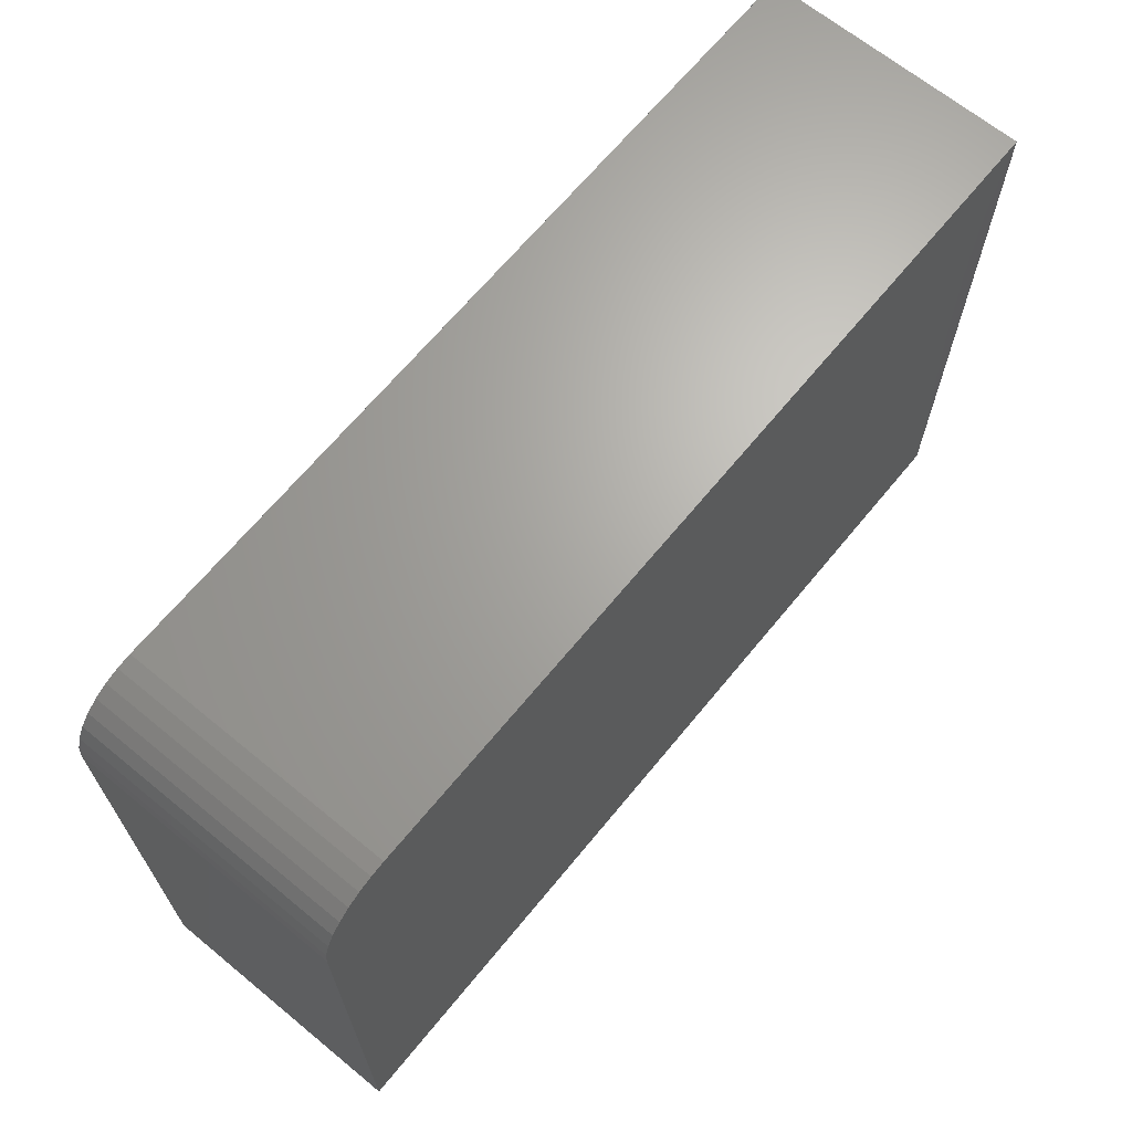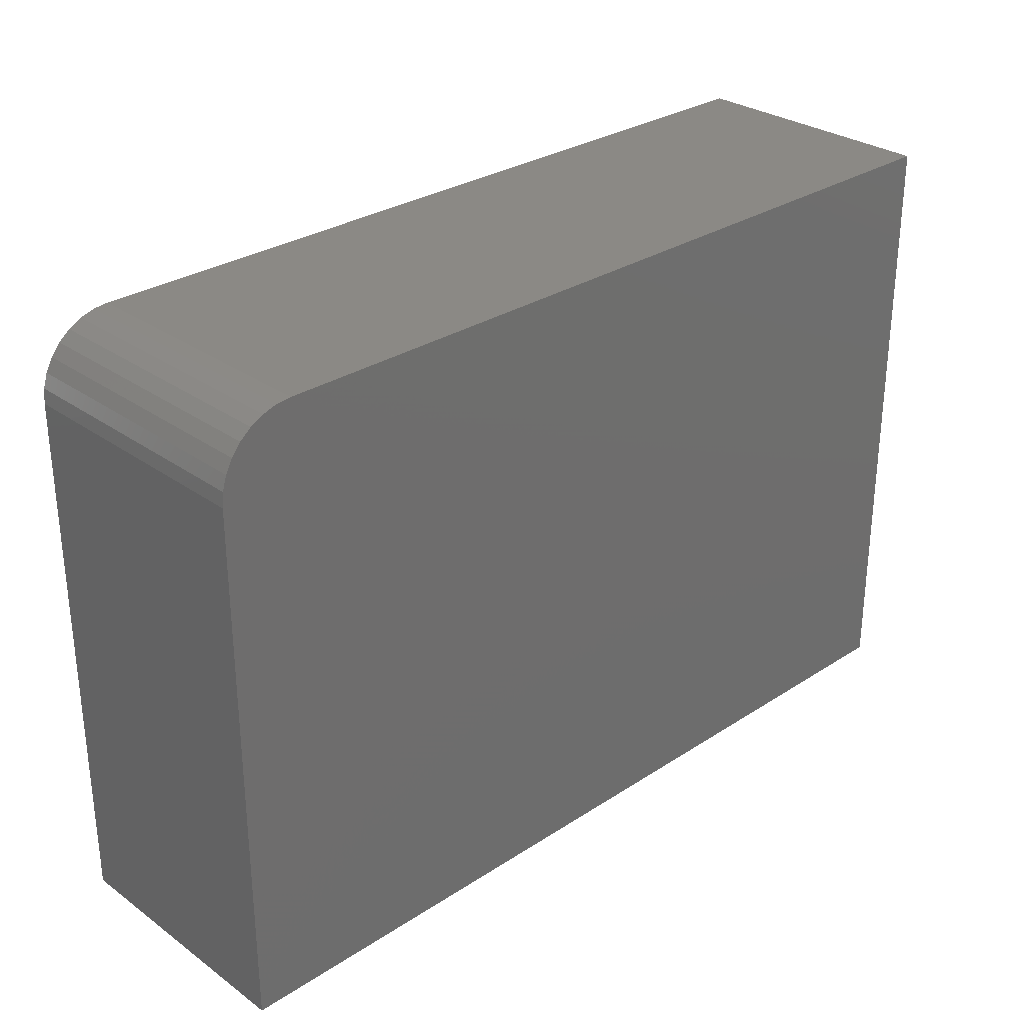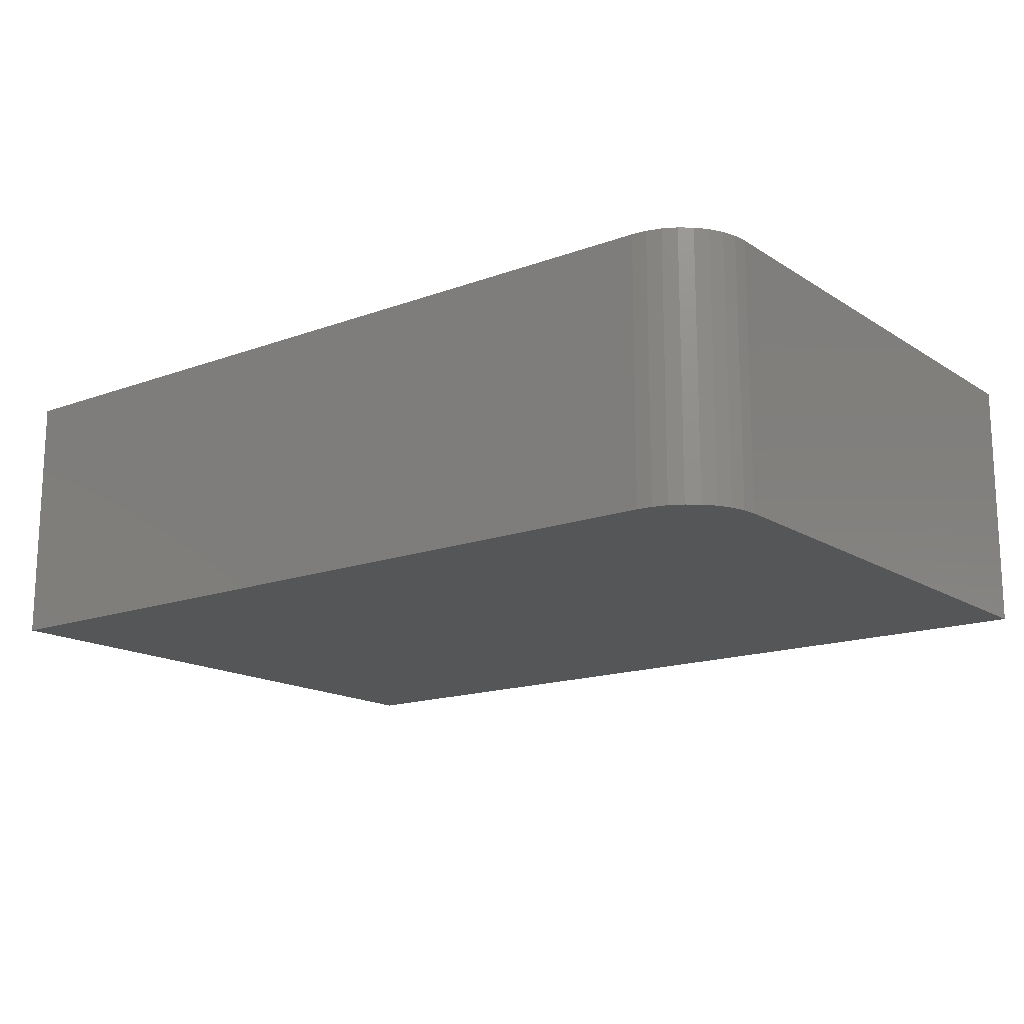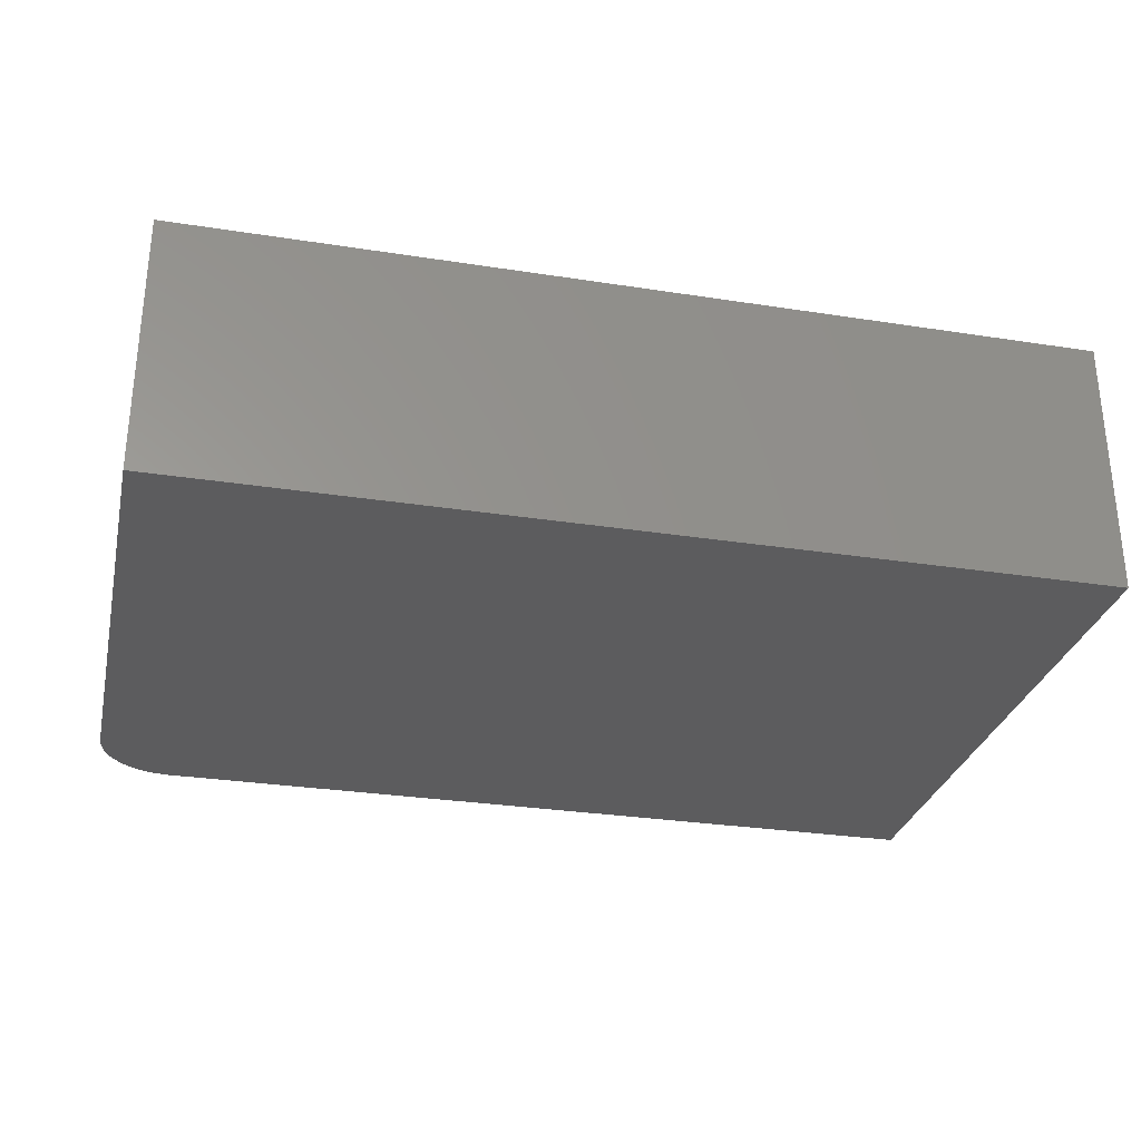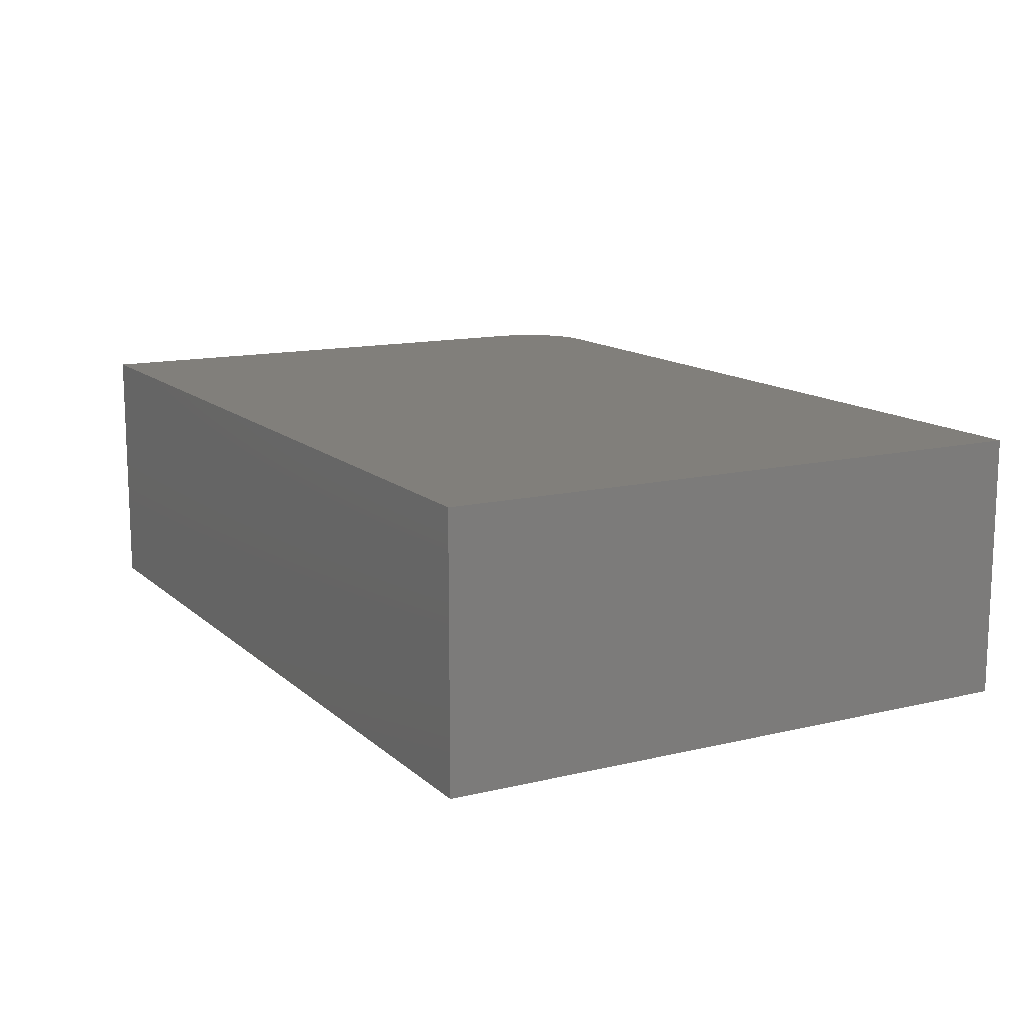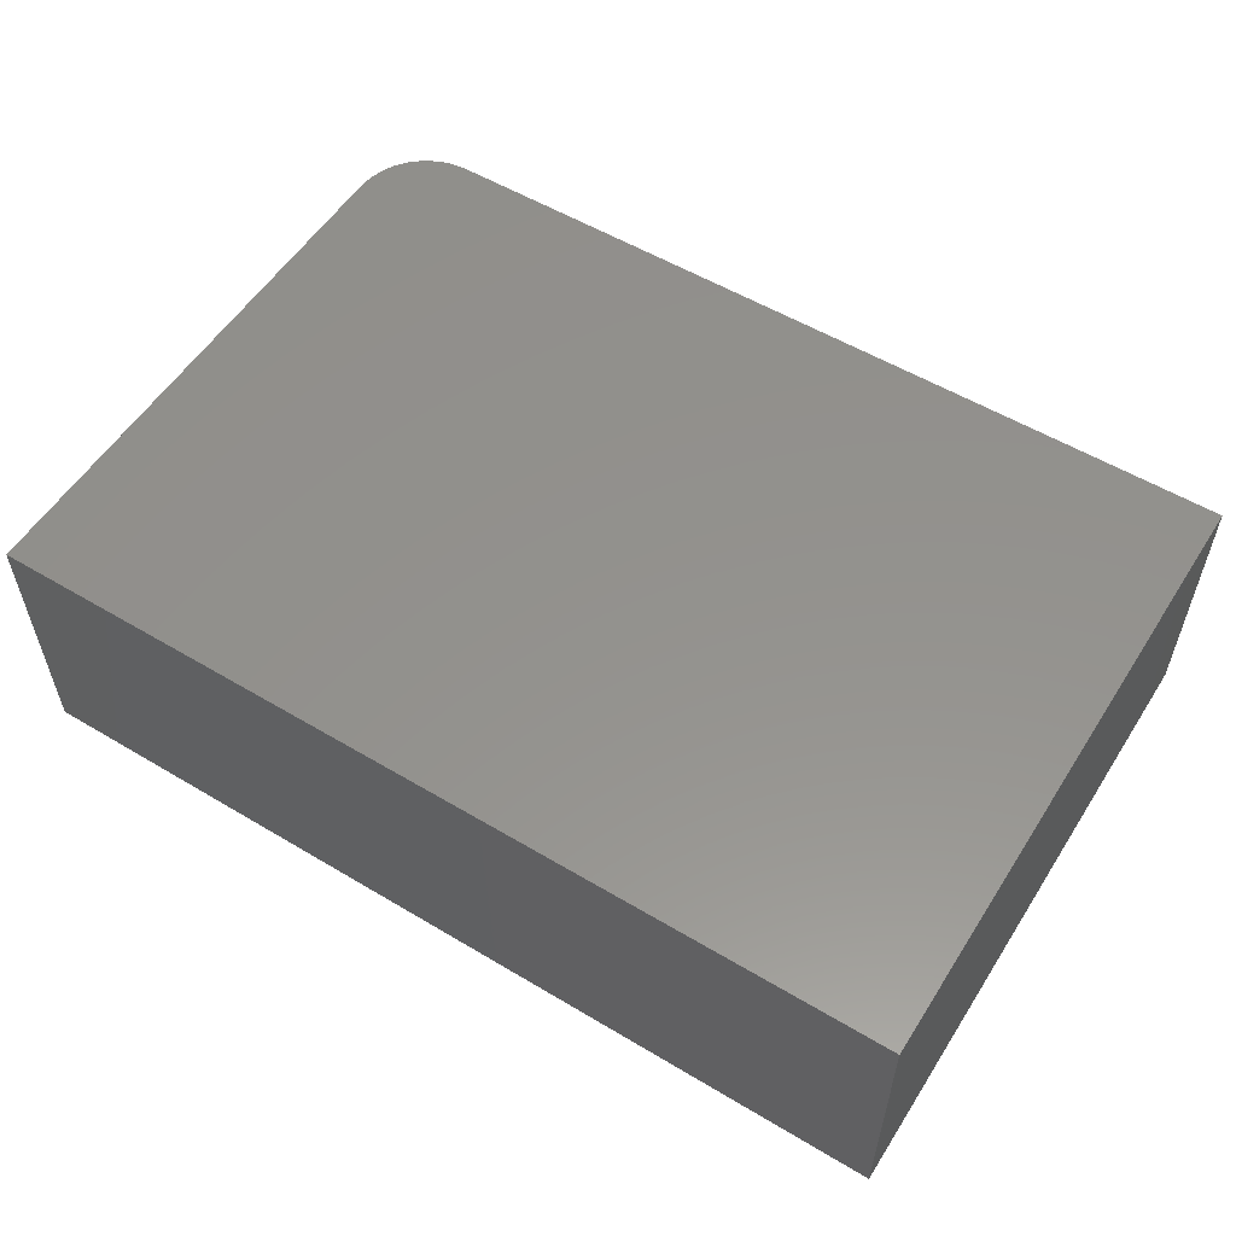
<metadata>
{"format":"stl","ext":"stl","renderer":"f3d","projection":"perspective","resolution":1024,"background":"white","views":[{"elev":66.8,"azim":129.4,"up":"+Z"},{"elev":29.5,"azim":136.3,"up":"+Z"},{"elev":-15.8,"azim":37.5,"up":"+Y"},{"elev":-29.5,"azim":167.1,"up":"+Y"},{"elev":13.2,"azim":-118.7,"up":"+Y"},{"elev":55.5,"azim":-147.9,"up":"+Y"}]}
</metadata>
<code>
# stl→obj: 24 verts, 44 faces
v -0.75 -0.2188 0.005345
v -0.75 -0.2188 -0.5078
v 0 -0.2188 -0.5078
v 2.759e-17 -0.2188 -0.05715
v -0.001201 -0.2188 -0.04496
v -0.004758 -0.2188 -0.03324
v -0.01053 -0.2188 -0.02243
v -0.01831 -0.2188 -0.01296
v -0.02778 -0.2188 -0.005188
v -0.03858 -0.2188 0.0005879
v -0.05031 -0.2188 0.004144
v -0.0625 -0.2188 0.005345
v -0.75 5.697e-17 0.005345
v -0.0625 1.333e-16 0.005345
v -0.05031 1.345e-16 0.004144
v -0.03858 1.354e-16 0.0005879
v -0.02778 1.36e-16 -0.005188
v -0.01831 1.362e-16 -0.01296
v -0.01053 1.36e-16 -0.02243
v -0.004758 1.354e-16 -0.03324
v -0.001201 1.345e-16 -0.04496
v 2.759e-17 1.333e-16 -0.05715
v 0 8.327e-17 -0.5078
v -0.75 0 -0.5078
f 1 2 3
f 1 3 4
f 1 4 5
f 1 5 6
f 1 6 7
f 1 7 8
f 1 8 9
f 1 9 10
f 1 10 11
f 1 11 12
f 13 14 15
f 13 15 16
f 13 16 17
f 13 17 18
f 13 18 19
f 13 19 20
f 13 20 21
f 13 21 22
f 13 22 23
f 13 23 24
f 12 14 1
f 1 14 13
f 3 23 4
f 4 23 22
f 14 12 15
f 15 12 11
f 15 11 16
f 16 11 10
f 16 10 17
f 17 10 9
f 17 9 18
f 18 9 8
f 18 8 19
f 19 8 7
f 19 7 20
f 20 7 6
f 20 6 21
f 21 6 5
f 21 5 22
f 22 5 4
f 1 13 2
f 2 13 24
f 2 24 3
f 3 24 23

</code>
